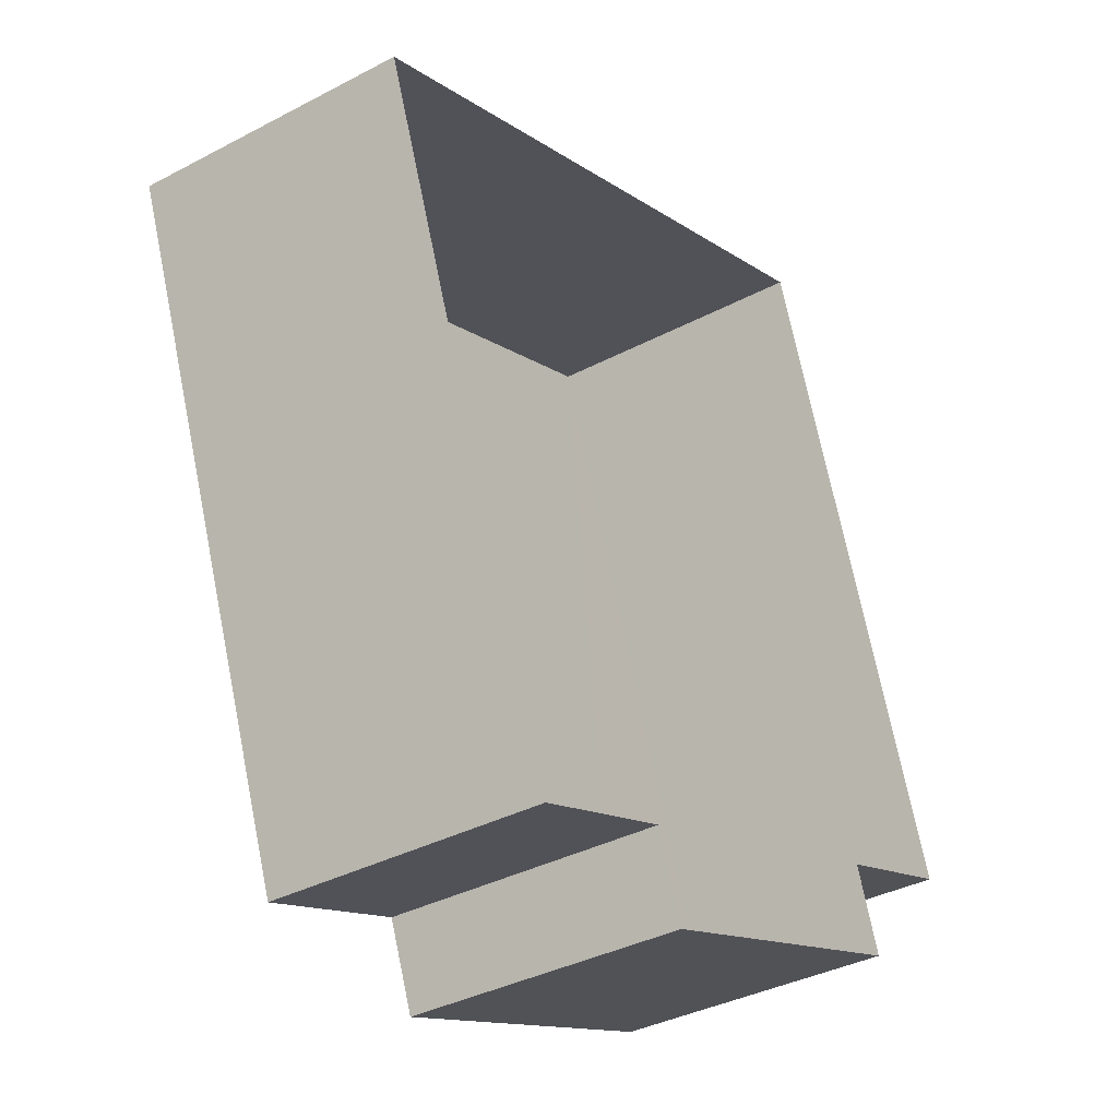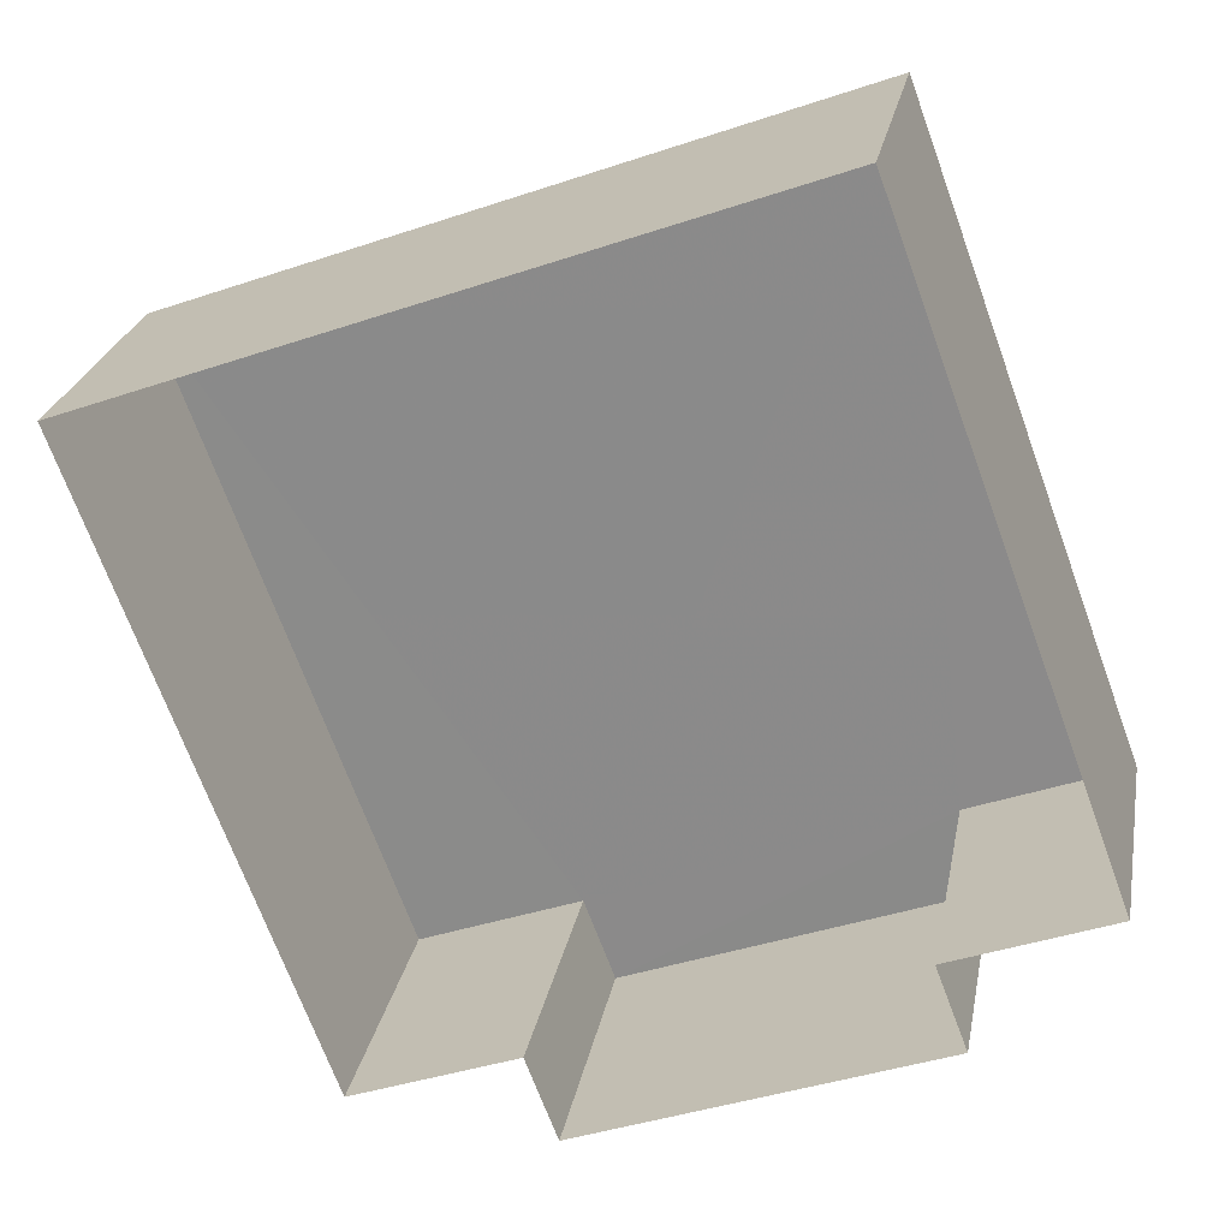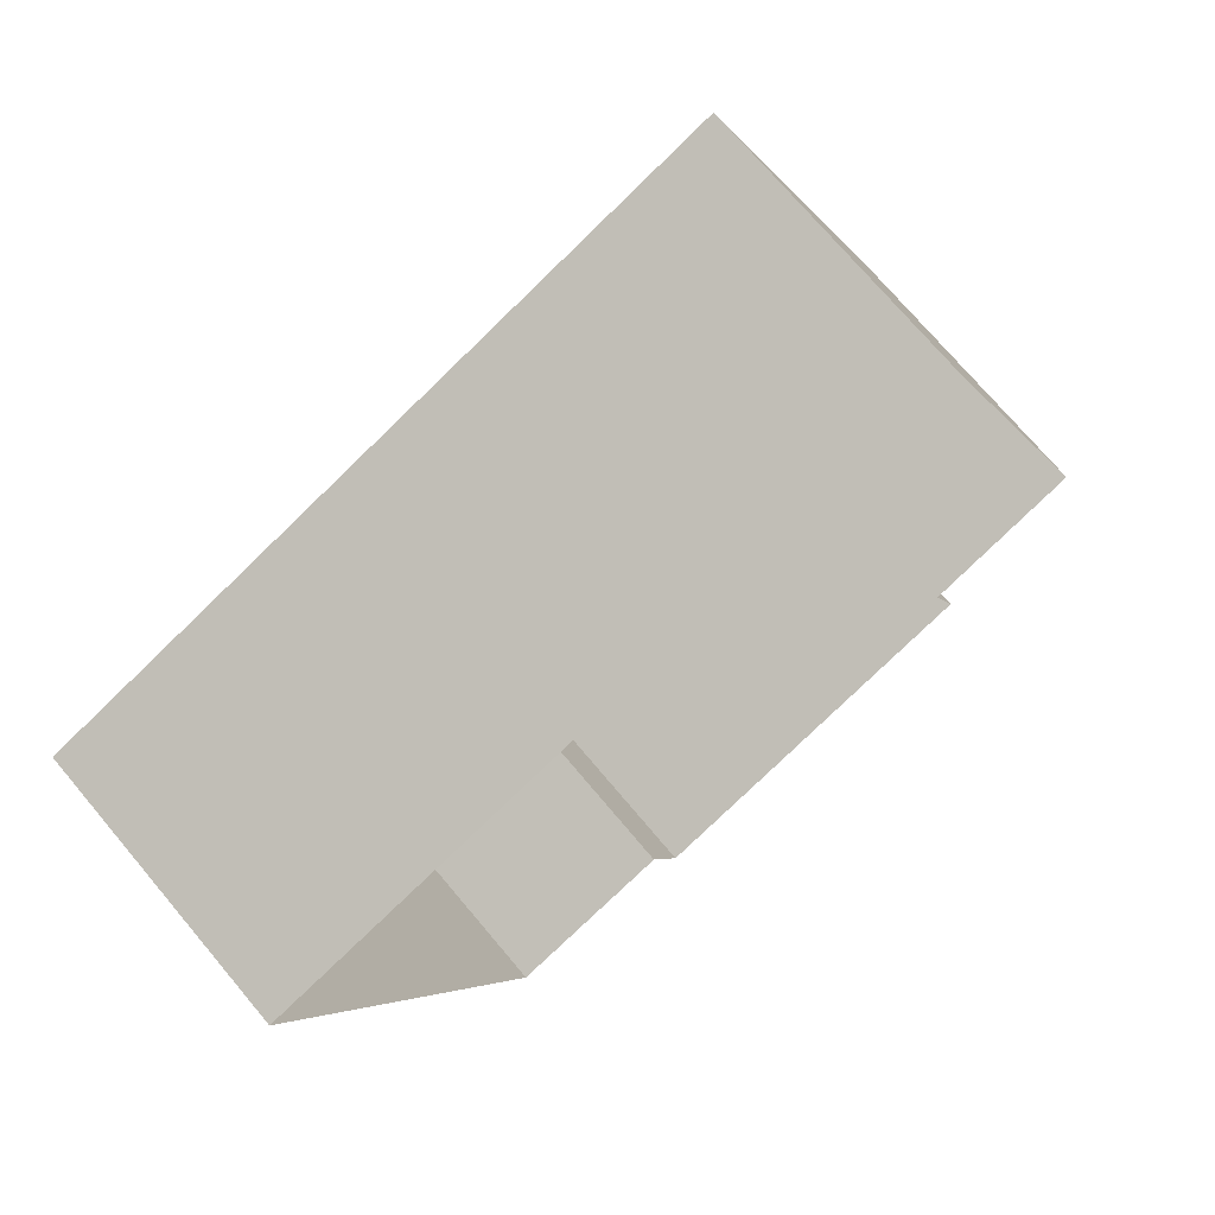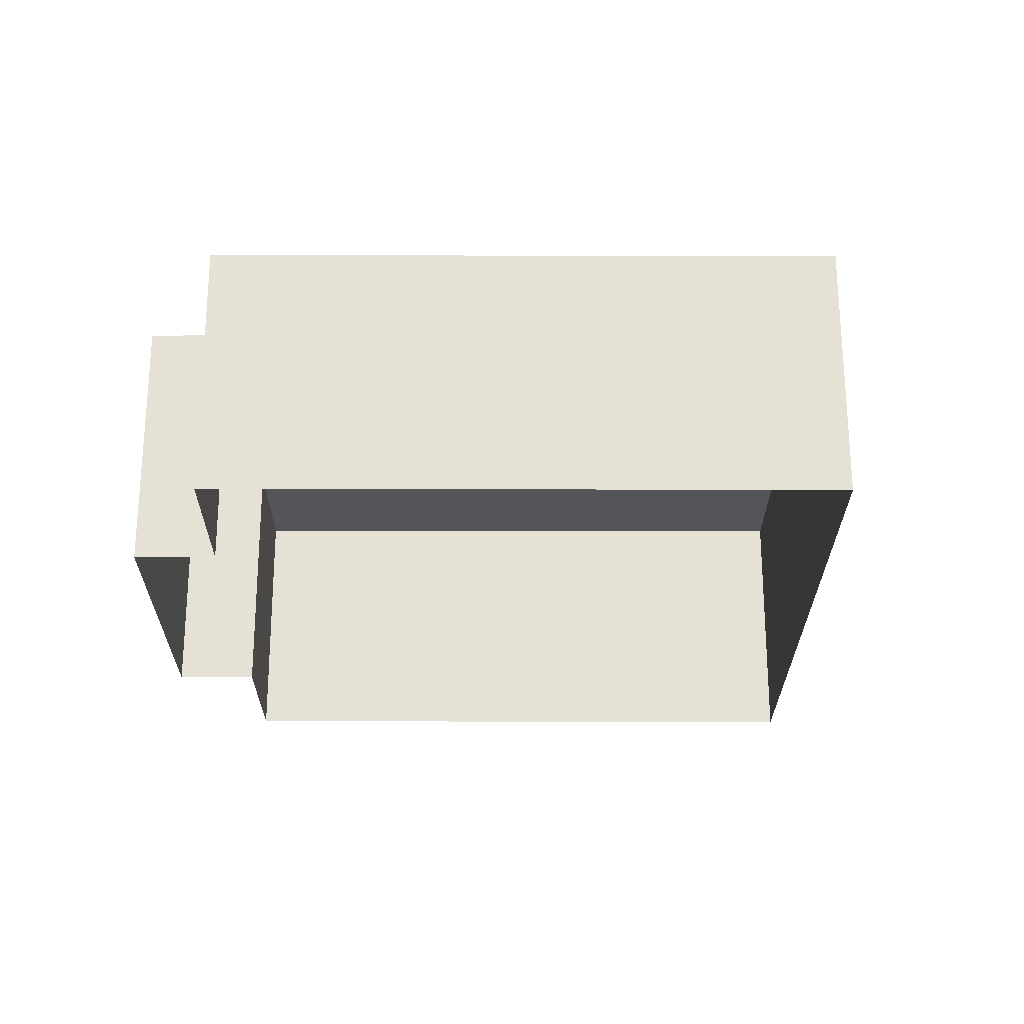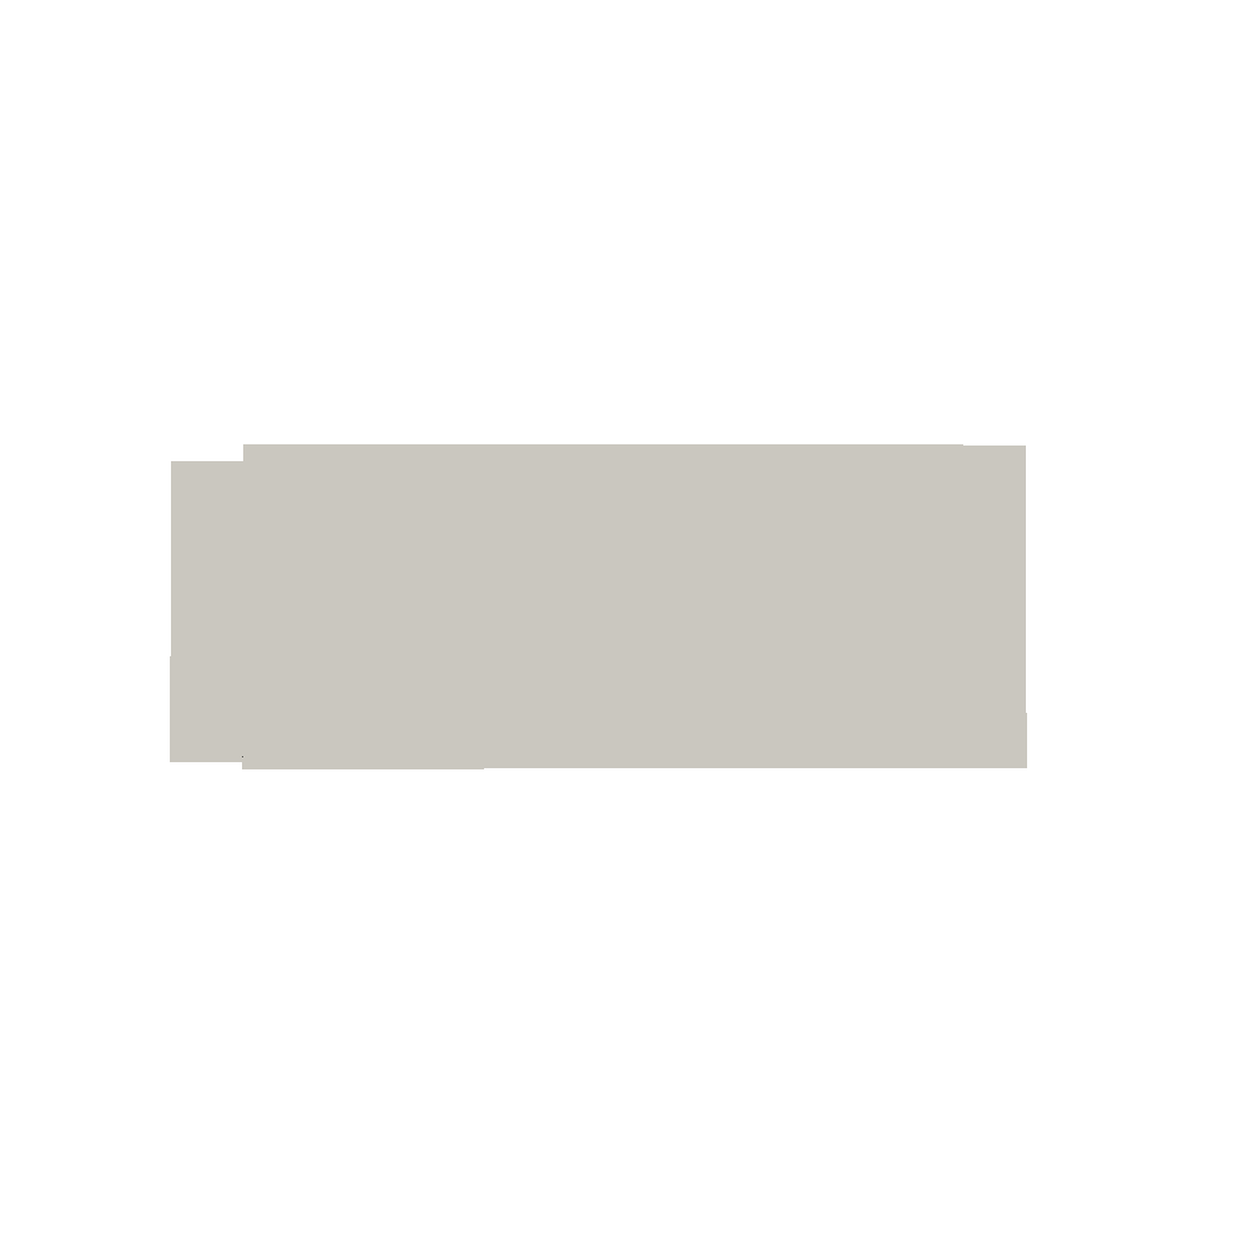
<metadata>
{"format":"obj","ext":"obj","renderer":"f3d","projection":"perspective","resolution":1024,"background":"white","views":[{"elev":-36.6,"azim":124.3,"up":"+Y"},{"elev":24.5,"azim":-169.9,"up":"+Y"},{"elev":72.5,"azim":140.0,"up":"+Y"},{"elev":-24.7,"azim":69.4,"up":"+Z"},{"elev":-1.4,"azim":68.6,"up":"+Z"}]}
</metadata>
<code>
v -2.258e+05 -1.274e+05 12.46
v -2.258e+05 -1.274e+05 12.46
v -2.258e+05 -1.274e+05 12.46
v -2.258e+05 -1.274e+05 12.46
v -2.258e+05 -1.274e+05 12.46
v -2.258e+05 -1.274e+05 12.46
v -2.258e+05 -1.274e+05 12.46
v -2.258e+05 -1.274e+05 12.46
v -2.258e+05 -1.274e+05 16.7
v -2.258e+05 -1.274e+05 16.7
v -2.258e+05 -1.274e+05 16.7
v -2.258e+05 -1.274e+05 16.7
v -2.258e+05 -1.274e+05 16.7
v -2.258e+05 -1.274e+05 16.7
v -2.258e+05 -1.274e+05 16.7
v -2.258e+05 -1.274e+05 16.7
f 1 2 3
f 3 4 1
f 4 5 6
f 7 5 4
f 8 7 3
f 3 7 4
f 9 10 11
f 12 11 13
f 14 15 16
f 10 14 11
f 13 14 16
f 13 11 14
f 13 7 8
f 12 13 8
f 10 2 1
f 10 9 2
f 16 6 5
f 16 15 6
f 16 5 7
f 13 16 7
f 11 3 2
f 9 11 2
f 10 1 4
f 14 10 4
f 12 8 3
f 11 12 3
f 14 4 6
f 15 14 6

</code>
